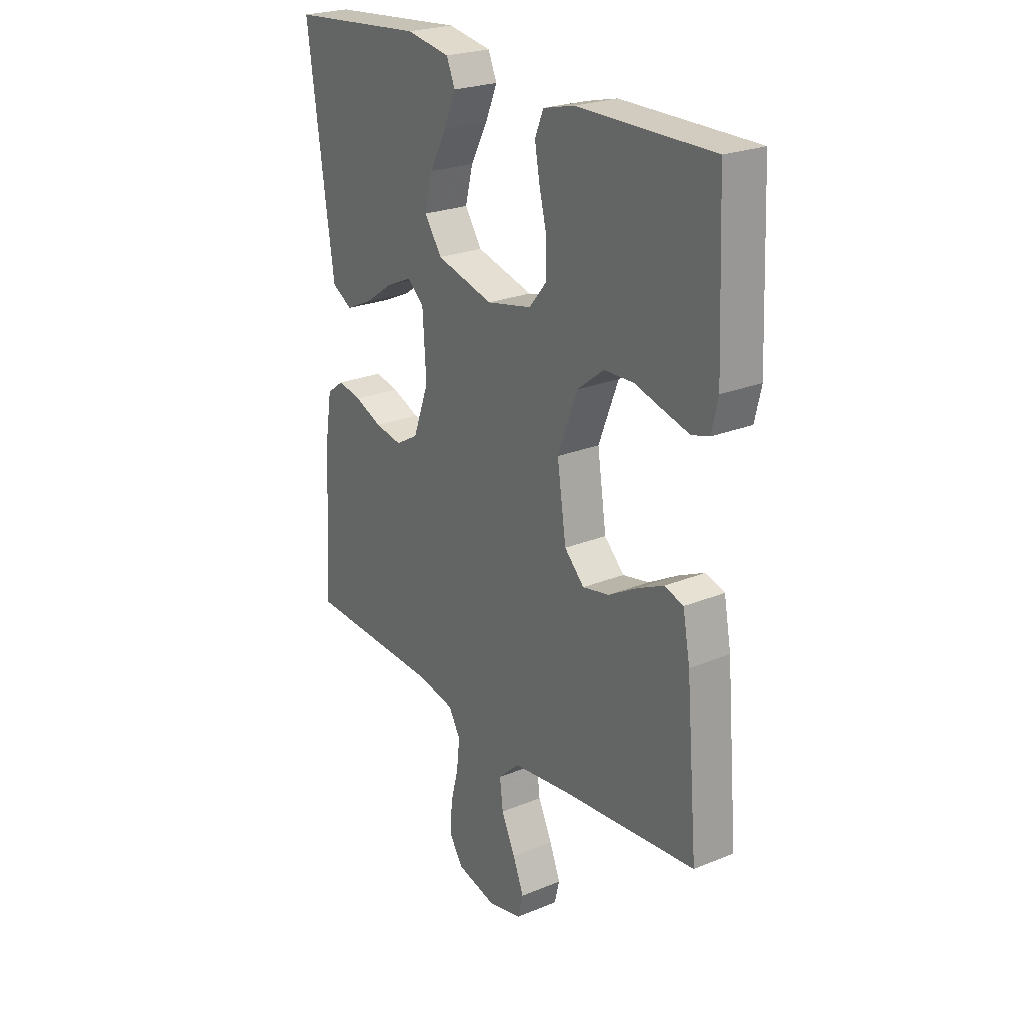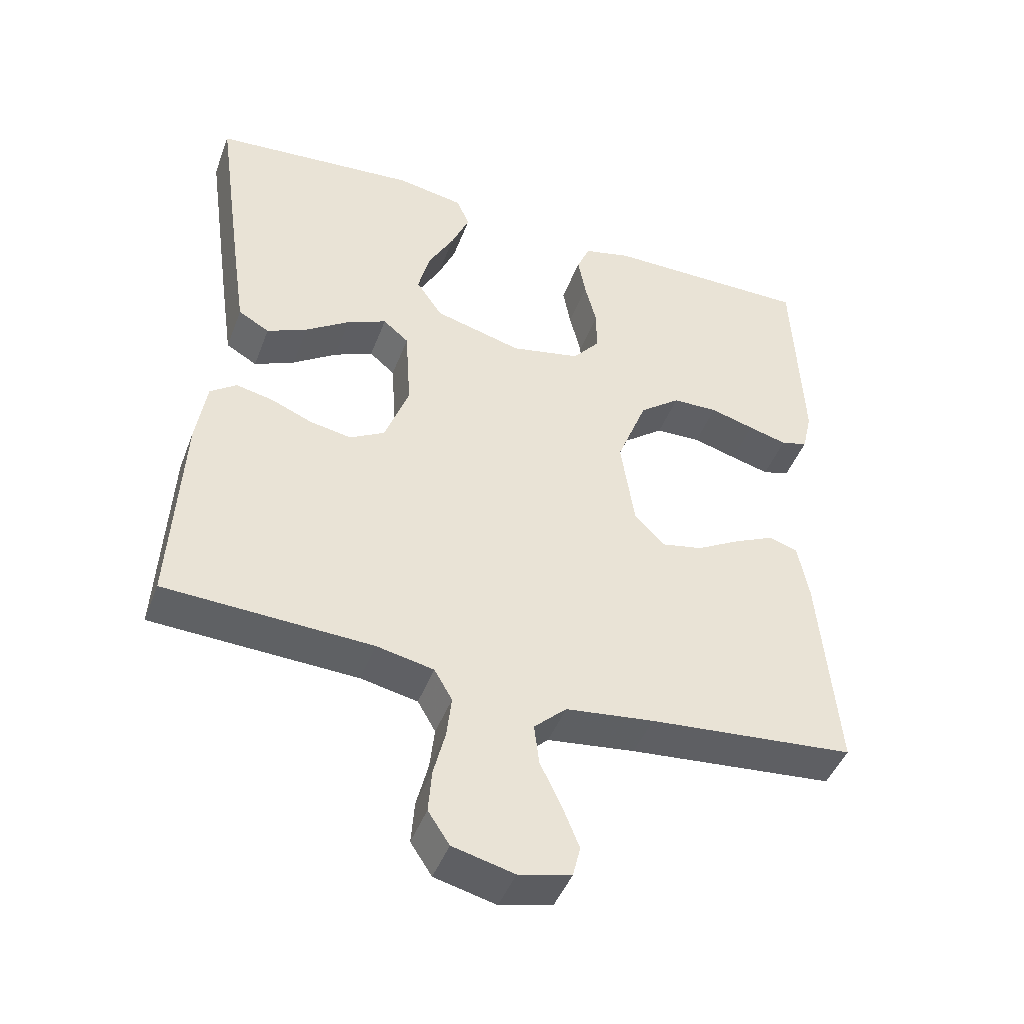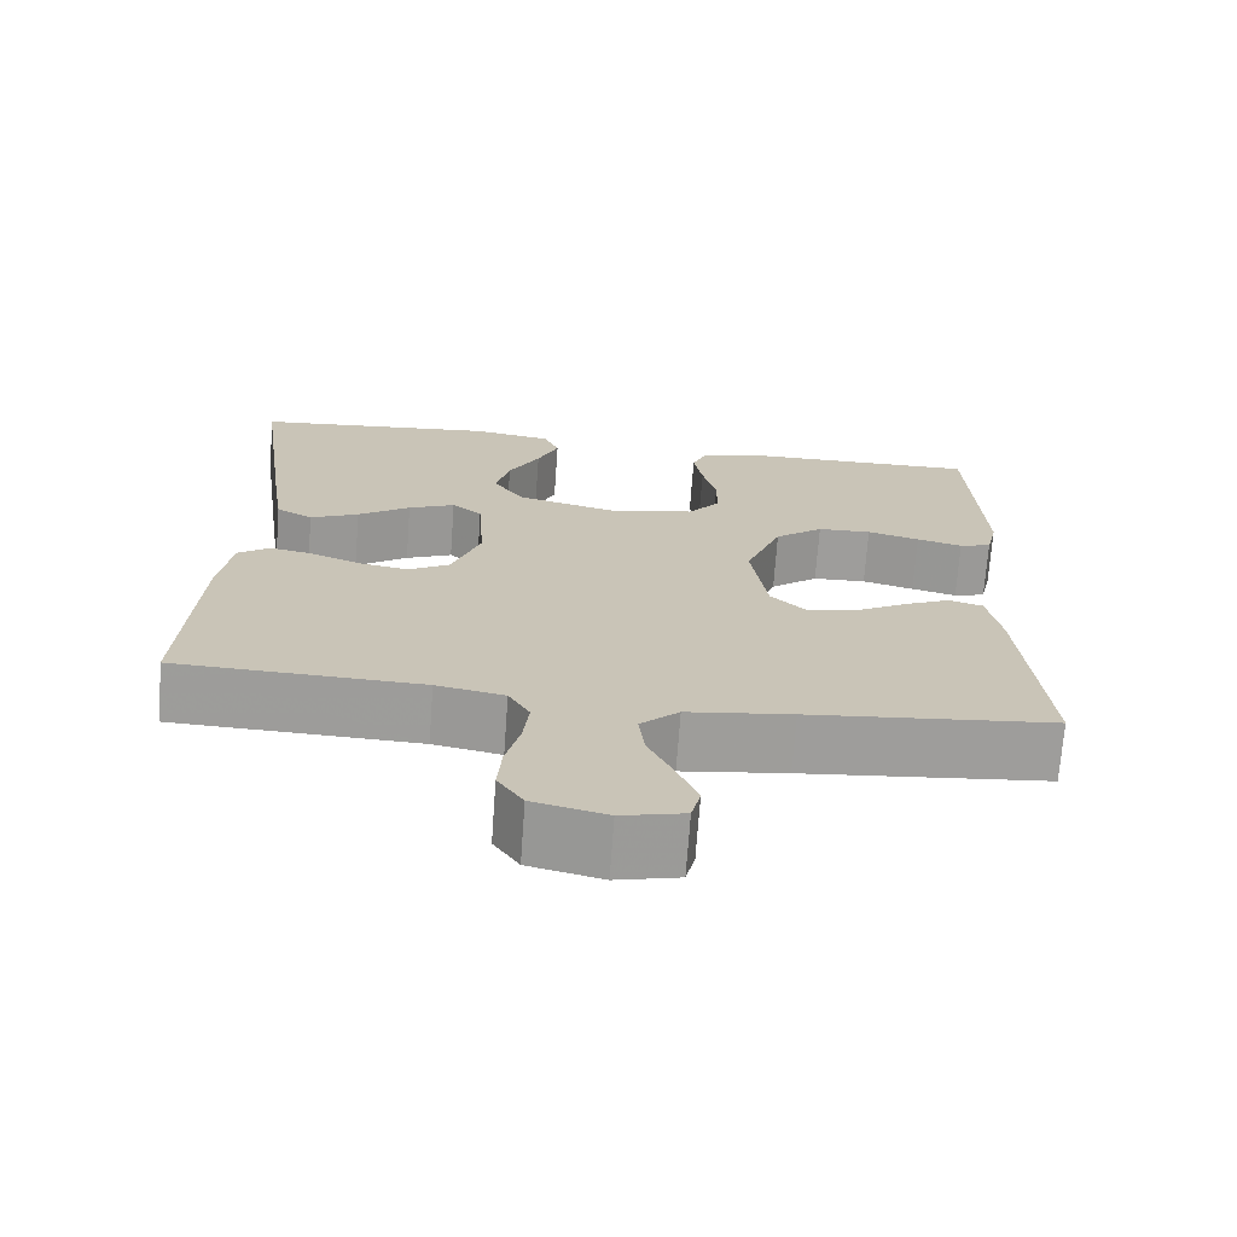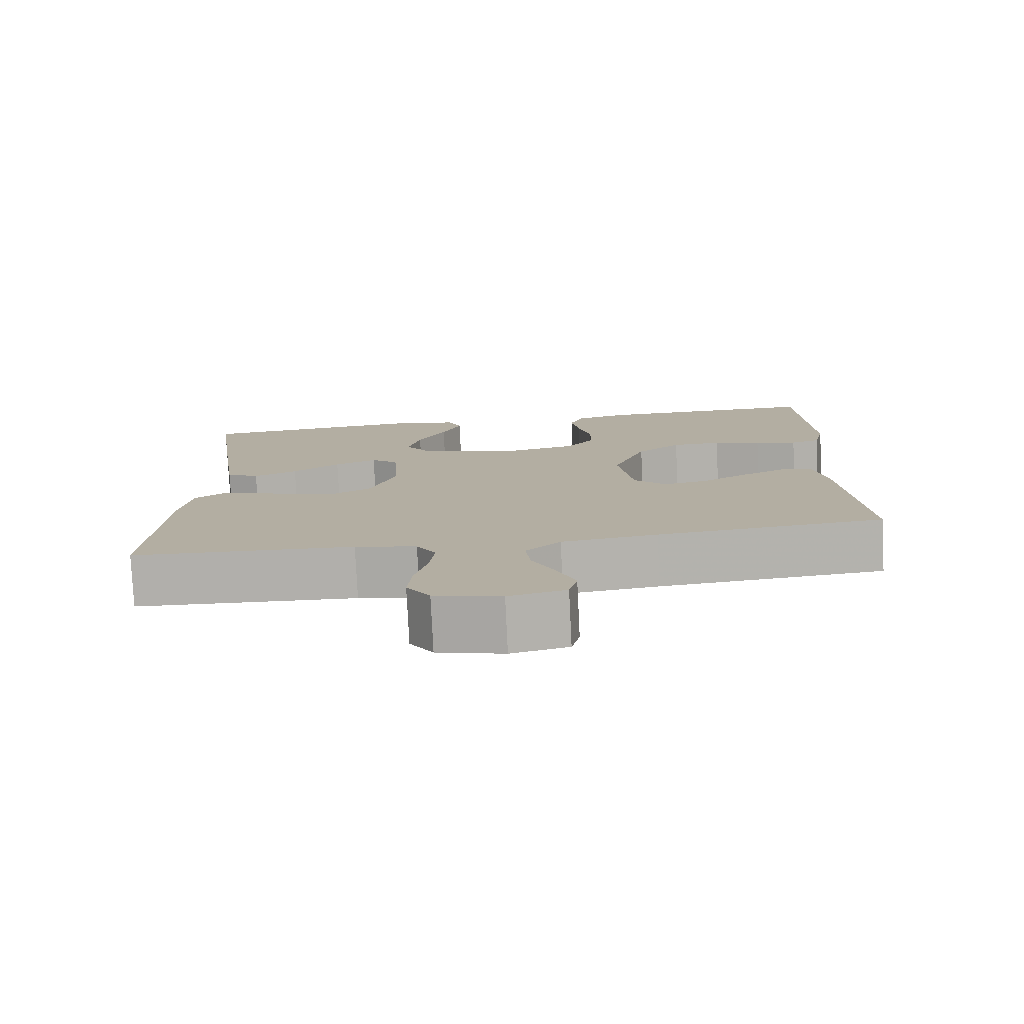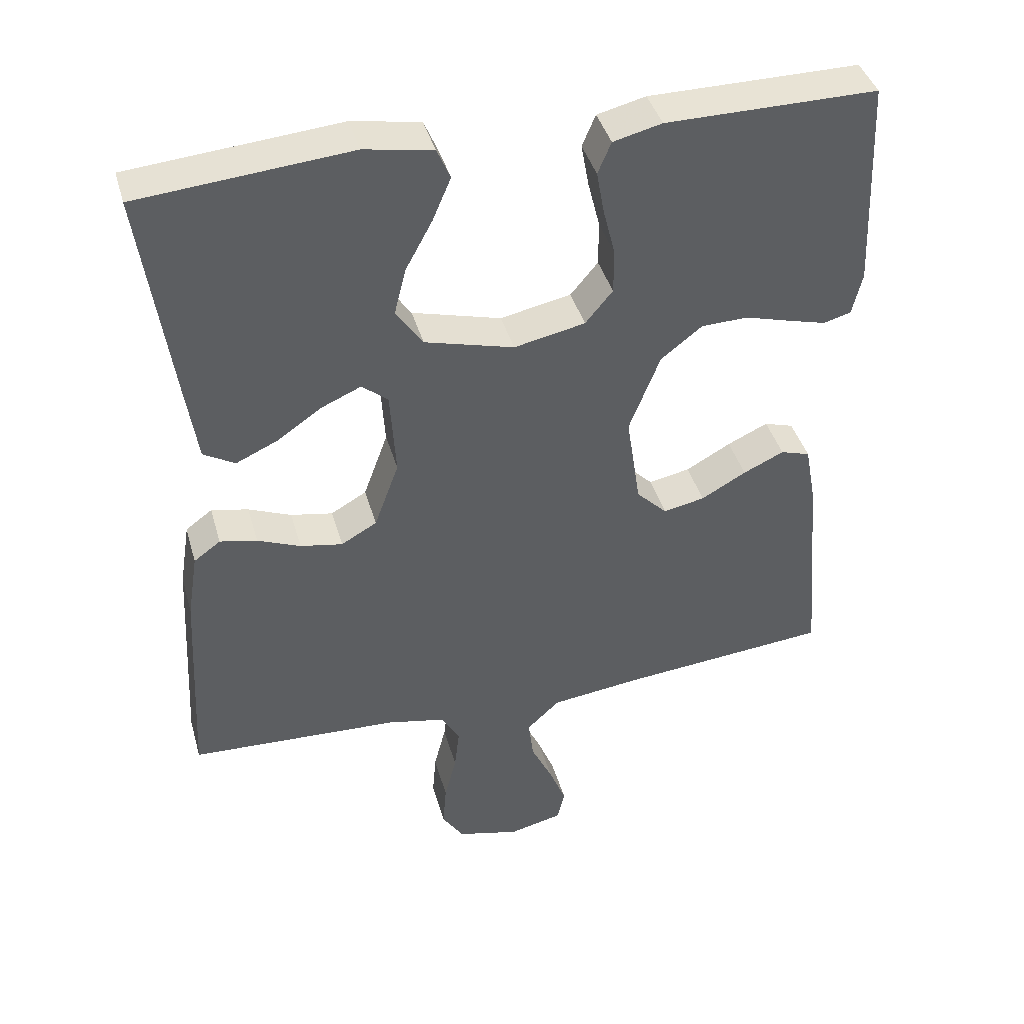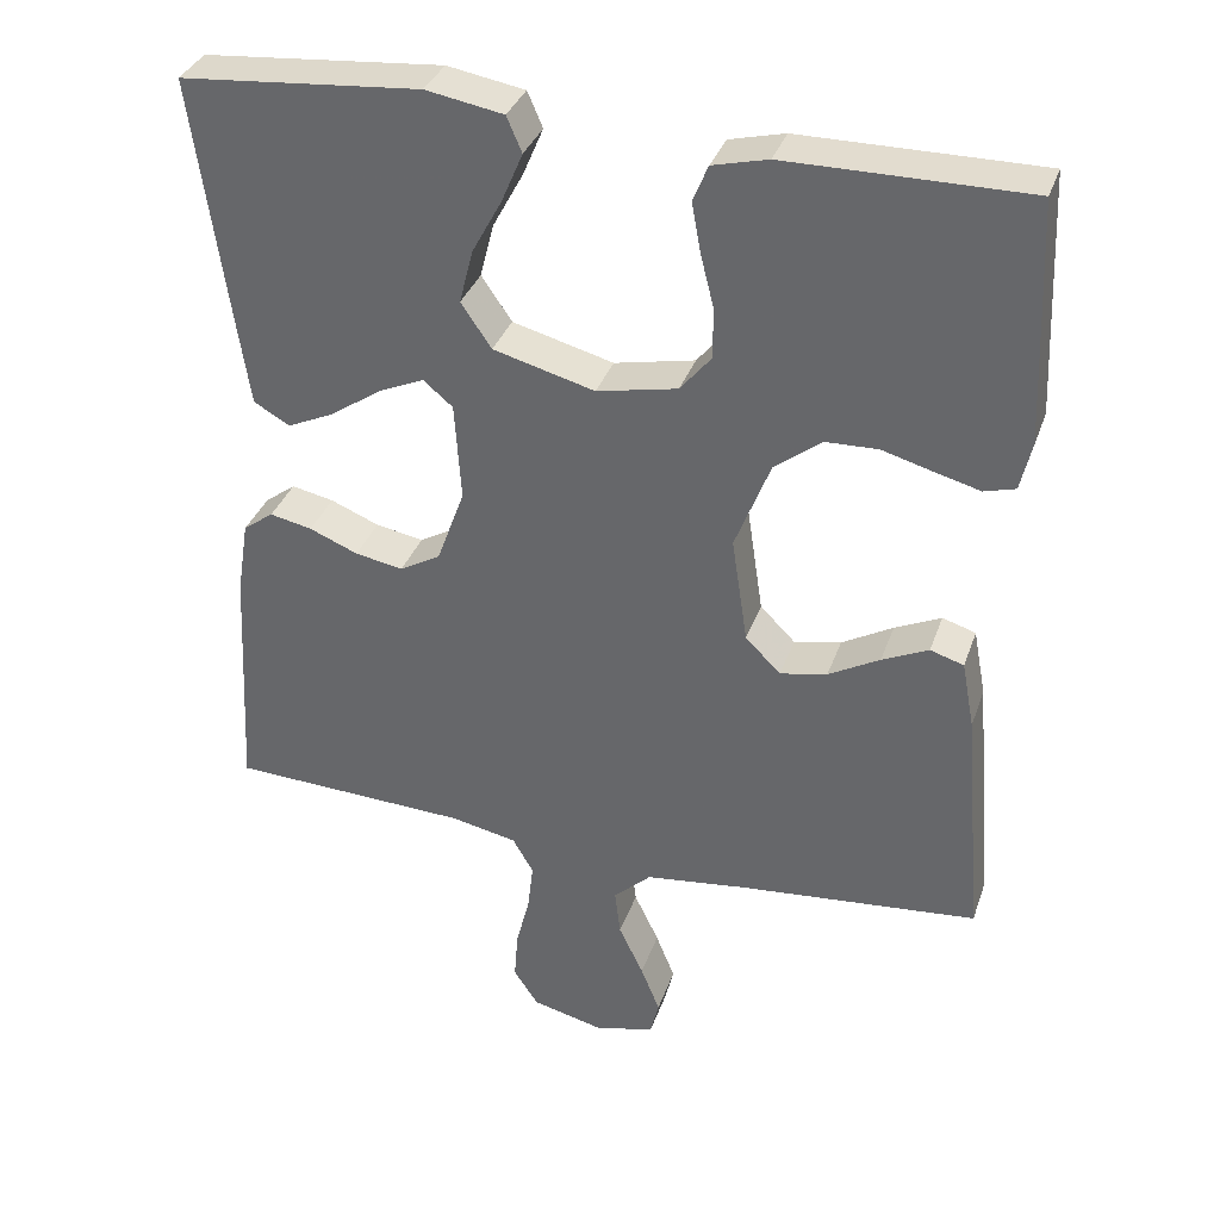
<metadata>
{"format":"obj","ext":"obj","renderer":"f3d","projection":"perspective","resolution":1024,"background":"white","views":[{"elev":24.0,"azim":55.7,"up":"+Z"},{"elev":-45.2,"azim":-20.1,"up":"+Z"},{"elev":-70.5,"azim":-4.1,"up":"+Z"},{"elev":-78.7,"azim":2.8,"up":"+Z"},{"elev":41.2,"azim":-15.5,"up":"+Z"},{"elev":34.7,"azim":17.9,"up":"+Z"}]}
</metadata>
<code>
v 0.5 0.07 -0.5
v 0.2 0.07 -0.528
v 0.072 0.07 -0.544
v 0.025 0.07 -0.588
v 0.032 0.07 -0.647
v 0.063 0.07 -0.712
v 0.087 0.07 -0.772
v 0.076 0.07 -0.817
v 0 0.07 -0.835
v -0.089 0.07 -0.813
v -0.12 0.07 -0.766
v -0.115 0.07 -0.703
v -0.098 0.07 -0.636
v -0.091 0.07 -0.575
v -0.117 0.07 -0.53
v -0.2 0.07 -0.513
v -0.5 0.07 -0.5
v -0.484 0.07 -0.2
v -0.469 0.07 -0.106
v -0.431 0.07 -0.078
v -0.378 0.07 -0.089
v -0.317 0.07 -0.114
v -0.257 0.07 -0.125
v -0.206 0.07 -0.096
v -0.171 0.07 0
v -0.179 0.07 0.123
v -0.216 0.07 0.154
v -0.273 0.07 0.129
v -0.337 0.07 0.085
v -0.396 0.07 0.058
v -0.441 0.07 0.084
v -0.458 0.07 0.2
v -0.5 0.07 0.5
v -0.2 0.07 0.526
v -0.103 0.07 0.509
v -0.084 0.07 0.465
v -0.11 0.07 0.404
v -0.148 0.07 0.334
v -0.165 0.07 0.267
v -0.127 0.07 0.211
v 0 0.07 0.177
v 0.101 0.07 0.198
v 0.14 0.07 0.245
v 0.14 0.07 0.308
v 0.123 0.07 0.376
v 0.112 0.07 0.437
v 0.131 0.07 0.482
v 0.2 0.07 0.499
v 0.5 0.07 0.5
v 0.513 0.07 0.2
v 0.499 0.07 0.139
v 0.46 0.07 0.128
v 0.404 0.07 0.143
v 0.34 0.07 0.161
v 0.274 0.07 0.159
v 0.215 0.07 0.113
v 0.171 0.07 0
v 0.191 0.07 -0.133
v 0.235 0.07 -0.177
v 0.294 0.07 -0.165
v 0.358 0.07 -0.129
v 0.416 0.07 -0.102
v 0.458 0.07 -0.115
v 0.474 0.07 -0.2
v 0.5 0 -0.5
v 0.2 0 -0.528
v 0.072 0 -0.544
v 0.025 0 -0.588
v 0.032 0 -0.647
v 0.063 0 -0.712
v 0.087 0 -0.772
v 0.076 0 -0.817
v 0 0 -0.835
v -0.089 0 -0.813
v -0.12 0 -0.766
v -0.115 0 -0.703
v -0.098 0 -0.636
v -0.091 0 -0.575
v -0.117 0 -0.53
v -0.2 0 -0.513
v -0.5 0 -0.5
v -0.484 0 -0.2
v -0.469 0 -0.106
v -0.431 0 -0.078
v -0.378 0 -0.089
v -0.317 0 -0.114
v -0.257 0 -0.125
v -0.206 0 -0.096
v -0.171 0 0
v -0.179 0 0.123
v -0.216 0 0.154
v -0.273 0 0.129
v -0.337 0 0.085
v -0.396 0 0.058
v -0.441 0 0.084
v -0.458 0 0.2
v -0.5 0 0.5
v -0.2 0 0.526
v -0.103 0 0.509
v -0.084 0 0.465
v -0.11 0 0.404
v -0.148 0 0.334
v -0.165 0 0.267
v -0.127 0 0.211
v 0 0 0.177
v 0.101 0 0.198
v 0.14 0 0.245
v 0.14 0 0.308
v 0.123 0 0.376
v 0.112 0 0.437
v 0.131 0 0.482
v 0.2 0 0.499
v 0.5 0 0.5
v 0.513 0 0.2
v 0.499 0 0.139
v 0.46 0 0.128
v 0.404 0 0.143
v 0.34 0 0.161
v 0.274 0 0.159
v 0.215 0 0.113
v 0.171 0 0
v 0.191 0 -0.133
v 0.235 0 -0.177
v 0.294 0 -0.165
v 0.358 0 -0.129
v 0.416 0 -0.102
v 0.458 0 -0.115
v 0.474 0 -0.2
f 64 1 2
f 63 64 2
f 62 63 2
f 61 62 2
f 60 61 2
f 59 60 2 3
f 58 59 3 4
f 57 58 4
f 52 53 54
f 51 52 54
f 50 51 54
f 49 50 54
f 48 49 54
f 47 48 54
f 46 47 54
f 45 46 54
f 44 45 54
f 43 44 54 55
f 42 43 55 56
f 36 37 38
f 35 36 38
f 34 35 38
f 33 34 38
f 32 33 38
f 31 32 38
f 30 31 38
f 29 30 38
f 28 29 38
f 27 28 38 39
f 26 27 39 40
f 20 21 22
f 19 20 22
f 18 19 22
f 17 18 22
f 16 17 22
f 15 16 22 23
f 14 15 23 24
f 11 12 13
f 10 11 13
f 9 10 13
f 8 9 13
f 7 8 13
f 6 7 13
f 5 6 13
f 4 5 13 14
f 14 24 25
f 4 14 25
f 57 4 25
f 57 25 26
f 56 57 26
f 42 56 26
f 41 42 26
f 26 40 41
f 66 65 128
f 66 128 127
f 66 127 126
f 66 126 125
f 66 125 124
f 67 66 124 123
f 68 67 123 122
f 68 122 121
f 118 117 116
f 118 116 115
f 118 115 114
f 118 114 113
f 118 113 112
f 118 112 111
f 118 111 110
f 118 110 109
f 118 109 108
f 119 118 108 107
f 120 119 107 106
f 102 101 100
f 102 100 99
f 102 99 98
f 102 98 97
f 102 97 96
f 102 96 95
f 102 95 94
f 102 94 93
f 102 93 92
f 103 102 92 91
f 104 103 91 90
f 86 85 84
f 86 84 83
f 86 83 82
f 86 82 81
f 86 81 80
f 87 86 80 79
f 88 87 79 78
f 77 76 75
f 77 75 74
f 77 74 73
f 77 73 72
f 77 72 71
f 77 71 70
f 77 70 69
f 78 77 69 68
f 89 88 78
f 89 78 68
f 89 68 121
f 90 89 121
f 90 121 120
f 90 120 106
f 90 106 105
f 105 104 90
f 1 65 66 2
f 2 66 67 3
f 3 67 68 4
f 4 68 69 5
f 5 69 70 6
f 6 70 71 7
f 7 71 72 8
f 8 72 73 9
f 9 73 74 10
f 10 74 75 11
f 11 75 76 12
f 12 76 77 13
f 13 77 78 14
f 14 78 79 15
f 15 79 80 16
f 16 80 81 17
f 17 81 82 18
f 18 82 83 19
f 19 83 84 20
f 20 84 85 21
f 21 85 86 22
f 22 86 87 23
f 23 87 88 24
f 24 88 89 25
f 25 89 90 26
f 26 90 91 27
f 27 91 92 28
f 28 92 93 29
f 29 93 94 30
f 30 94 95 31
f 31 95 96 32
f 32 96 97 33
f 33 97 98 34
f 34 98 99 35
f 35 99 100 36
f 36 100 101 37
f 37 101 102 38
f 38 102 103 39
f 39 103 104 40
f 40 104 105 41
f 41 105 106 42
f 42 106 107 43
f 43 107 108 44
f 44 108 109 45
f 45 109 110 46
f 46 110 111 47
f 47 111 112 48
f 48 112 113 49
f 49 113 114 50
f 50 114 115 51
f 51 115 116 52
f 52 116 117 53
f 53 117 118 54
f 54 118 119 55
f 55 119 120 56
f 56 120 121 57
f 57 121 122 58
f 58 122 123 59
f 59 123 124 60
f 60 124 125 61
f 61 125 126 62
f 62 126 127 63
f 63 127 128 64
f 64 128 65 1

</code>
